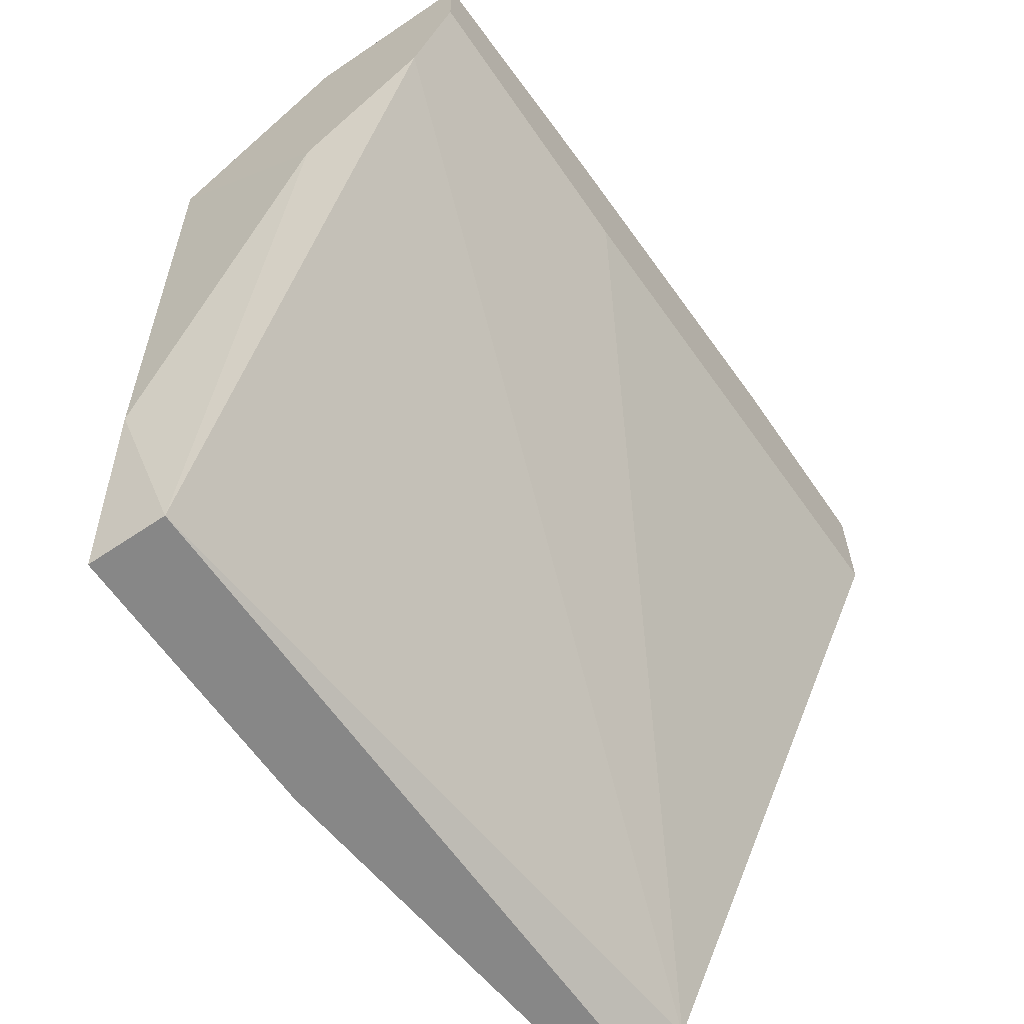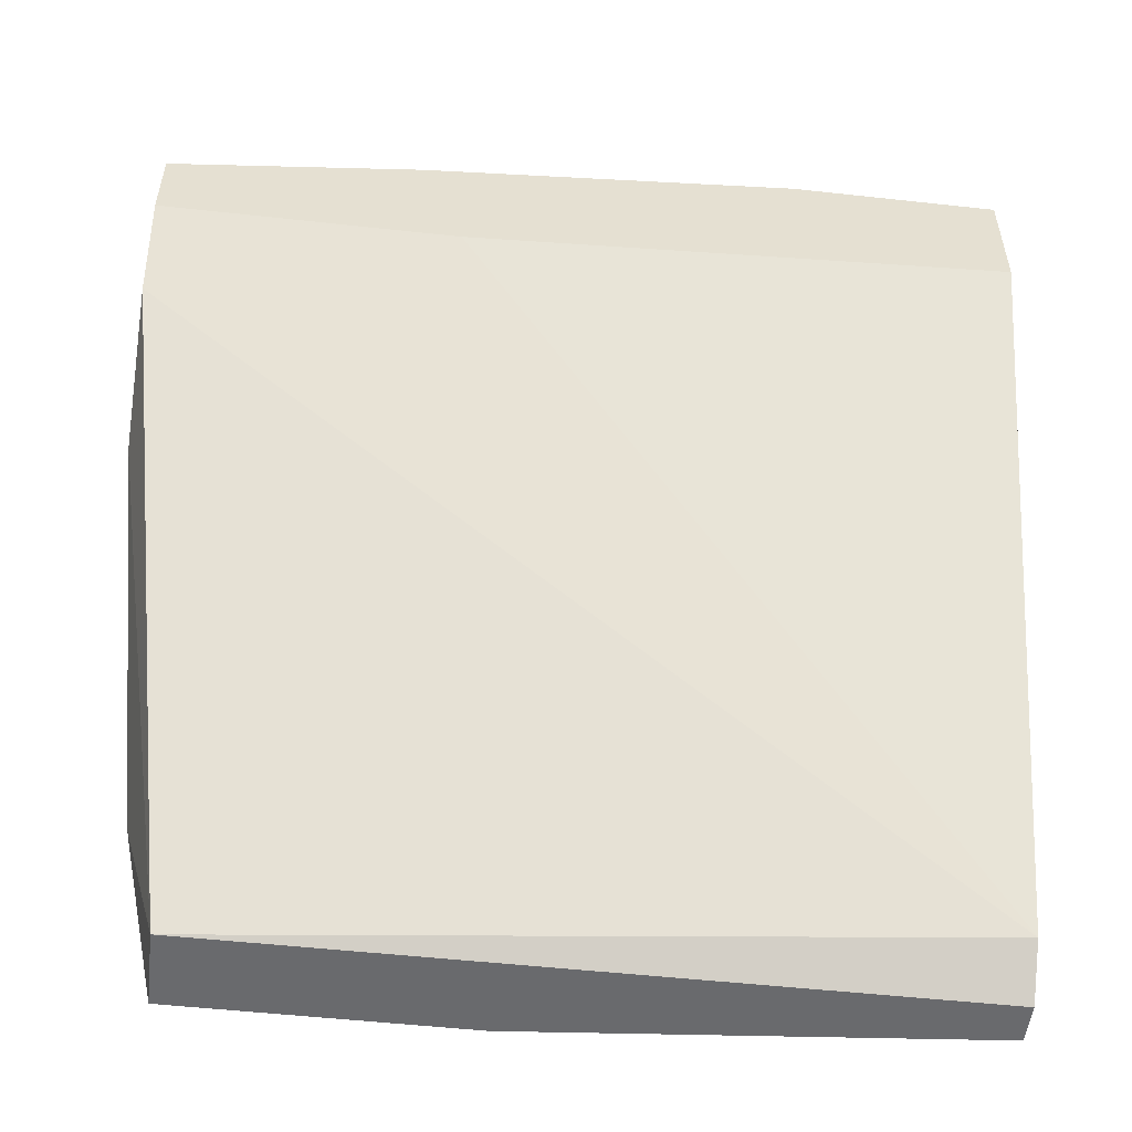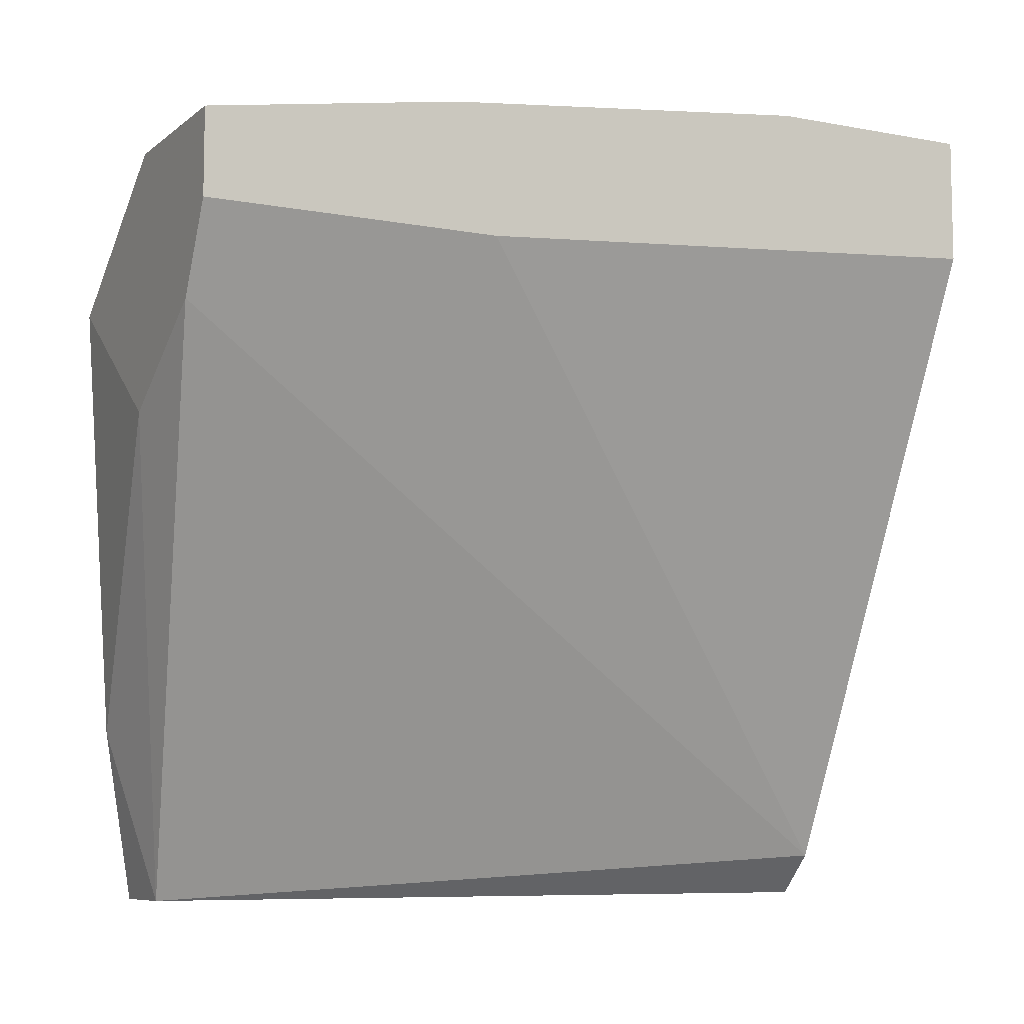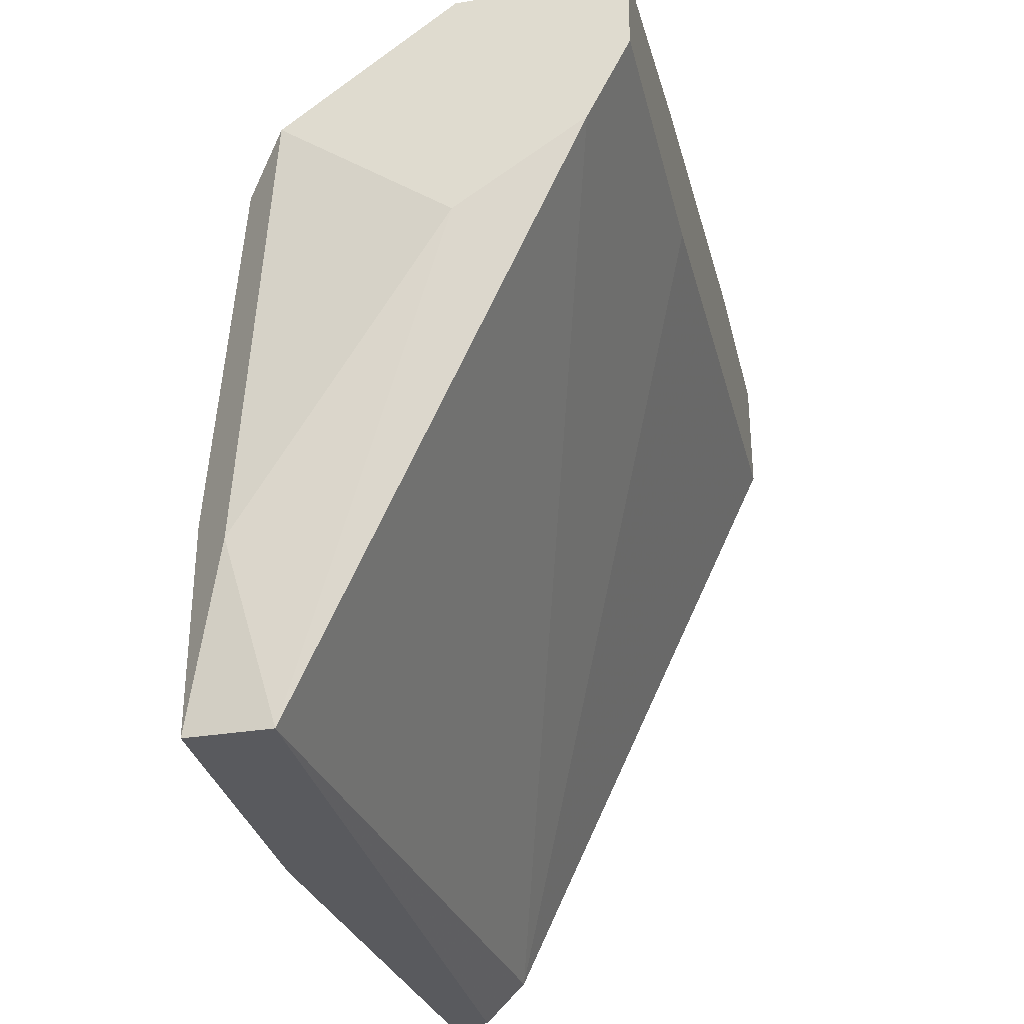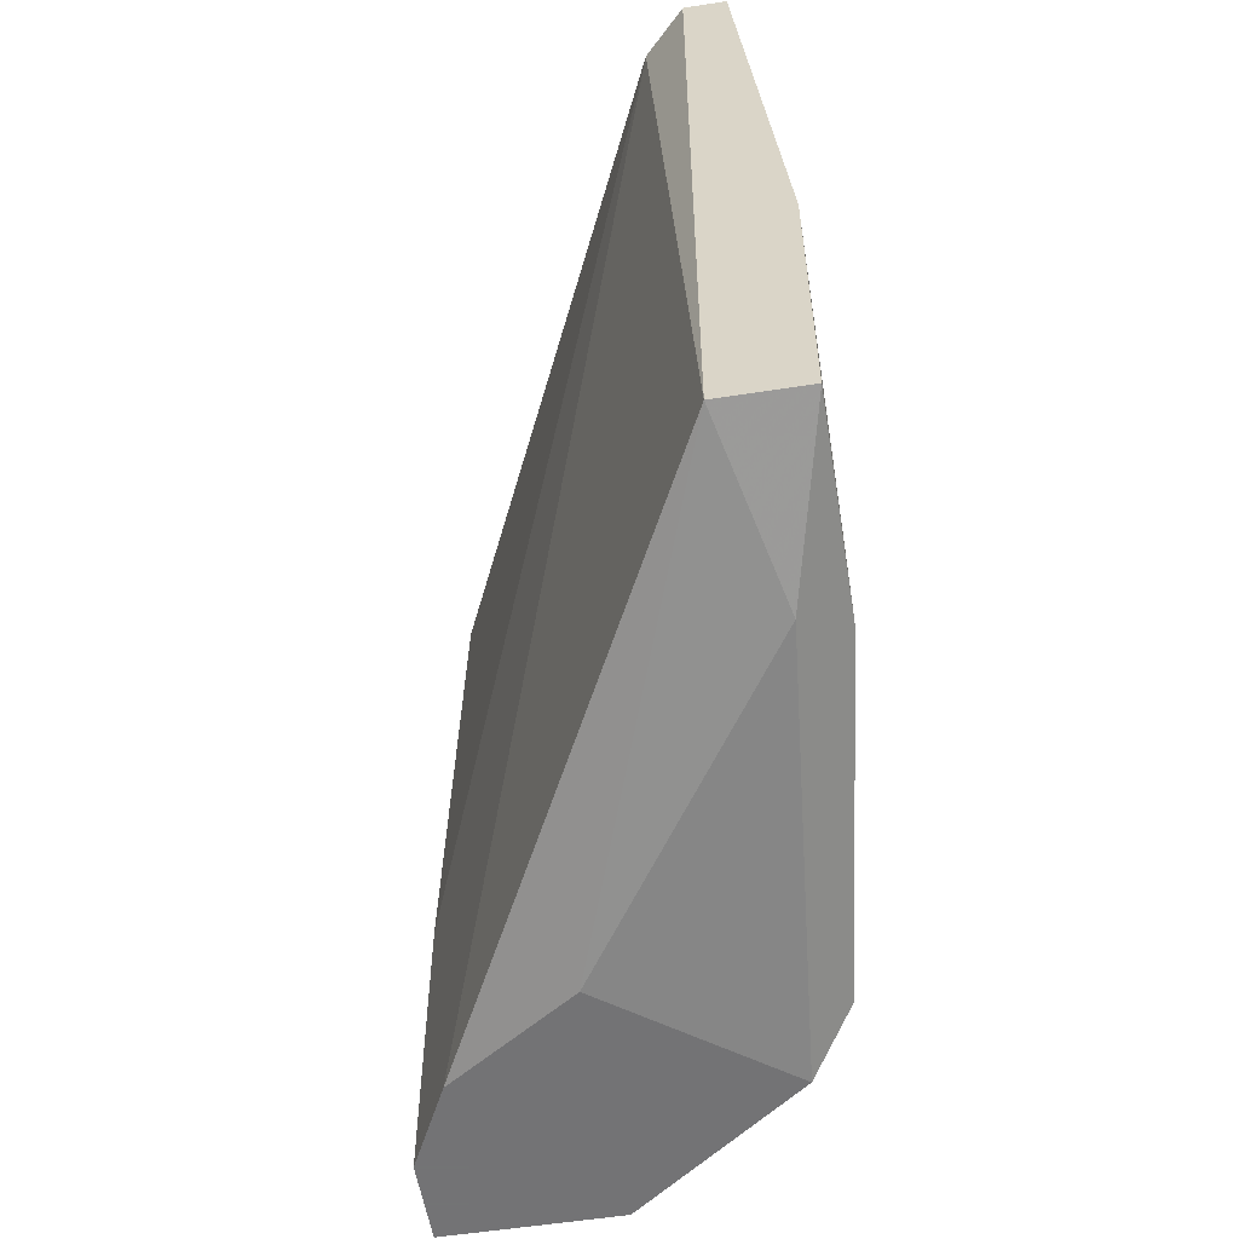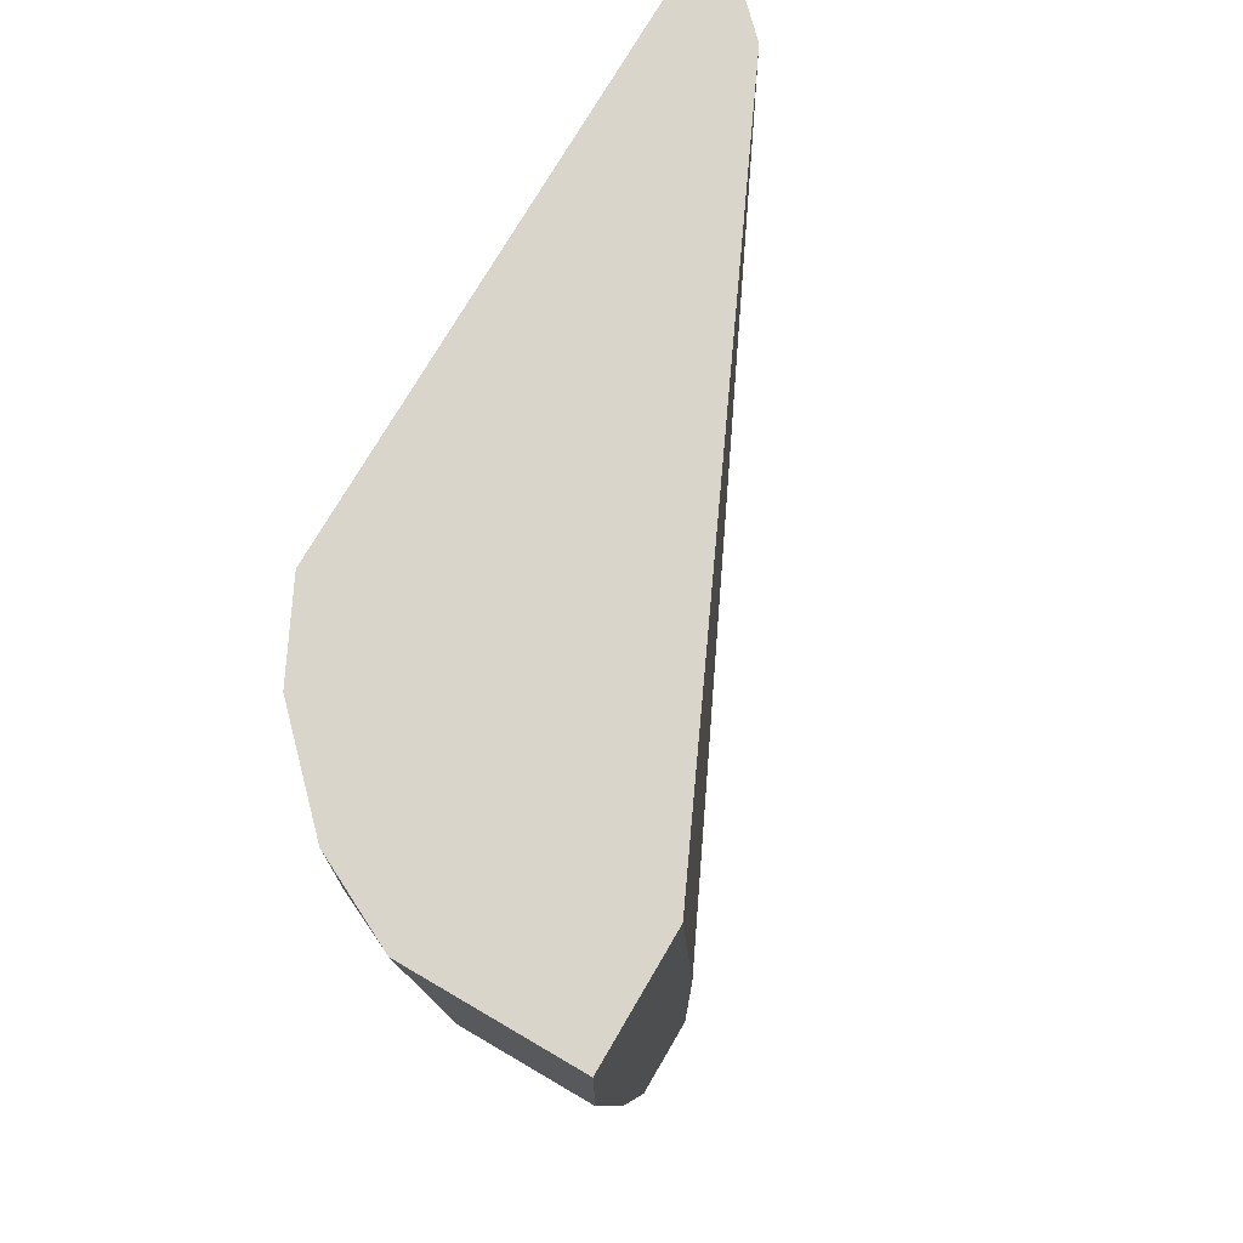
<metadata>
{"format":"obj","ext":"obj","renderer":"f3d","projection":"perspective","resolution":1024,"background":"white","views":[{"elev":-62.3,"azim":-145.6,"up":"+Y"},{"elev":-53.0,"azim":-96.7,"up":"+Y"},{"elev":-8.0,"azim":-117.5,"up":"+Y"},{"elev":-31.8,"azim":-166.9,"up":"+Y"},{"elev":-56.0,"azim":9.3,"up":"+Z"},{"elev":74.2,"azim":-149.7,"up":"+Z"}]}
</metadata>
<code>
v 0.008213 0.03562 -0.02449
v 0.008213 0.03847 -0.04442
v 0.008213 0.0342 -0.05297
v 0.008213 0.0342 -0.043
v 0.008213 0.0399 -0.02449
v 0.008213 0.0399 -0.03162
v 0.008213 0.03705 -0.05297
v 0.01249 0.0399 -0.03162
v 0.02245 0.01997 -0.04727
v 0.02245 0.01997 -0.05012
v 0.02245 0.01284 -0.04015
v 0.02245 0.01284 -0.05012
v 0.01675 0.03847 -0.03019
v 0.01675 0.03847 -0.02449
v 0.01391 0.0285 -0.05297
v 0.01391 0.0399 -0.02449
v 0.01391 0.03705 -0.05297
v 0.0196 0.03562 -0.02449
v 0.0196 0.03562 -0.03304
v 0.0196 0.01284 -0.02449
v 0.0196 0.01284 -0.05012
v 0.0196 0.03277 -0.05297
v 0.0196 0.0342 -0.04869
v 0.01533 0.03705 -0.05012
v 0.01818 0.01427 -0.02449
v 0.009638 0.03135 -0.05297
v 0.02102 0.01854 -0.05154
v 0.02102 0.01284 -0.02449
v 0.02102 0.03277 -0.03731
v 0.02102 0.03277 -0.02449
v 0.02102 0.03135 -0.05154
f 30 19 18
f 20 14 5
f 14 20 30
f 20 21 12
f 20 5 1
f 1 5 7
f 17 26 7
f 26 21 25
f 21 20 25
f 20 1 25
f 30 20 28
f 20 12 28
f 26 17 22
f 30 28 11
f 28 12 11
f 9 30 11
f 12 9 11
f 31 22 23
f 1 7 4
f 25 1 4
f 12 21 27
f 31 12 27
f 22 31 27
f 13 14 19
f 23 13 19
f 7 5 2
f 17 7 2
f 8 17 2
f 17 8 24
f 22 17 24
f 23 22 24
f 8 13 24
f 13 23 24
f 5 14 16
f 8 5 16
f 14 13 16
f 13 8 16
f 21 26 15
f 26 22 15
f 27 21 15
f 22 27 15
f 30 9 29
f 31 23 29
f 19 30 29
f 23 19 29
f 5 8 6
f 2 5 6
f 8 2 6
f 7 26 3
f 26 25 3
f 4 7 3
f 25 4 3
f 12 31 10
f 9 12 10
f 31 29 10
f 29 9 10
f 14 30 18
f 19 14 18

</code>
